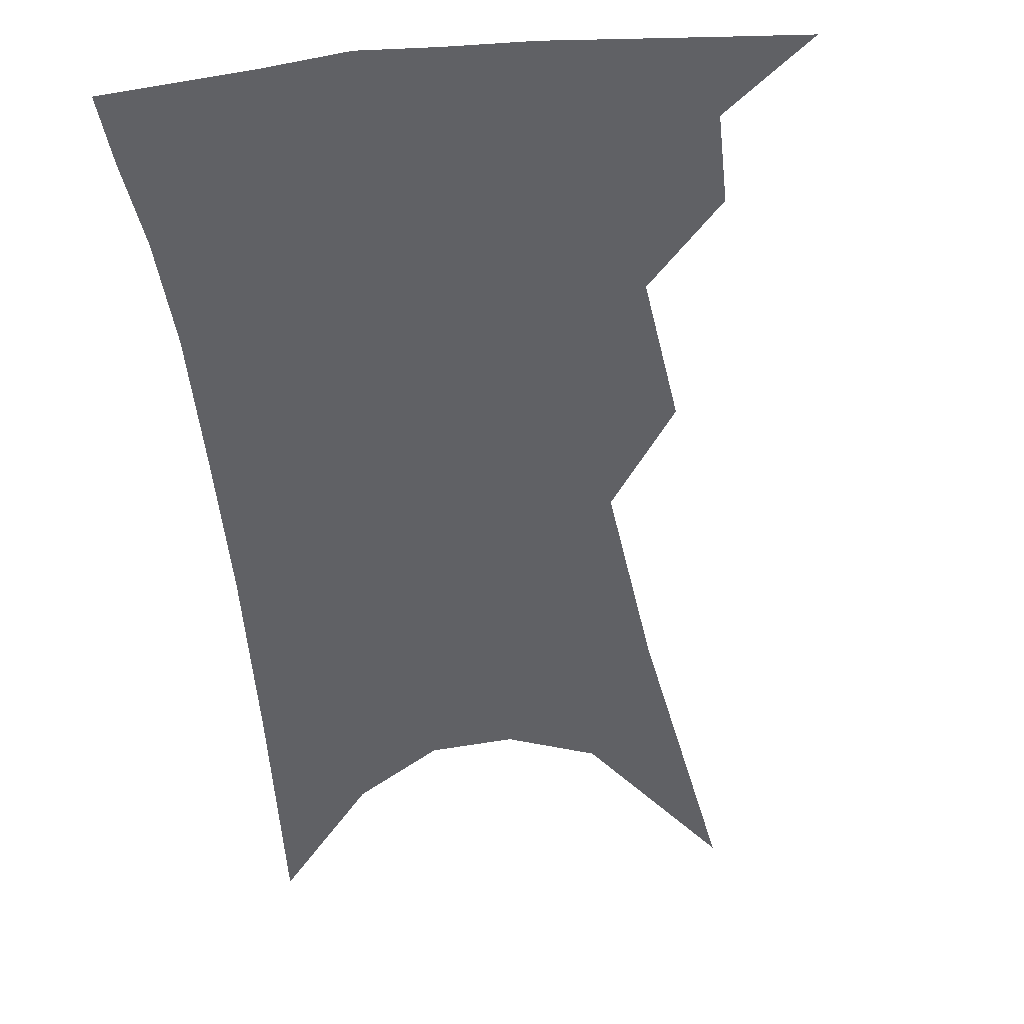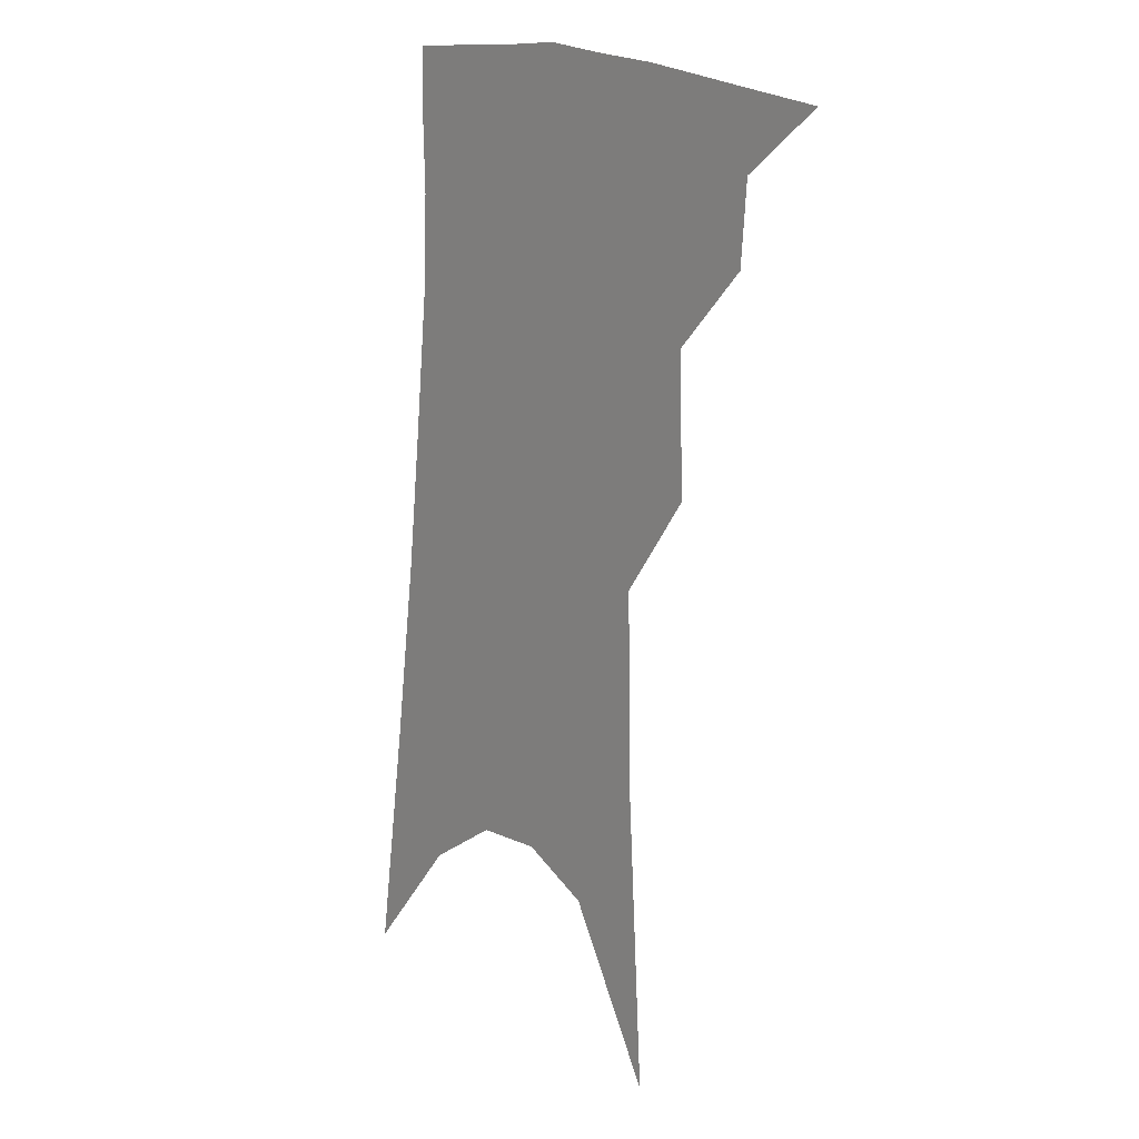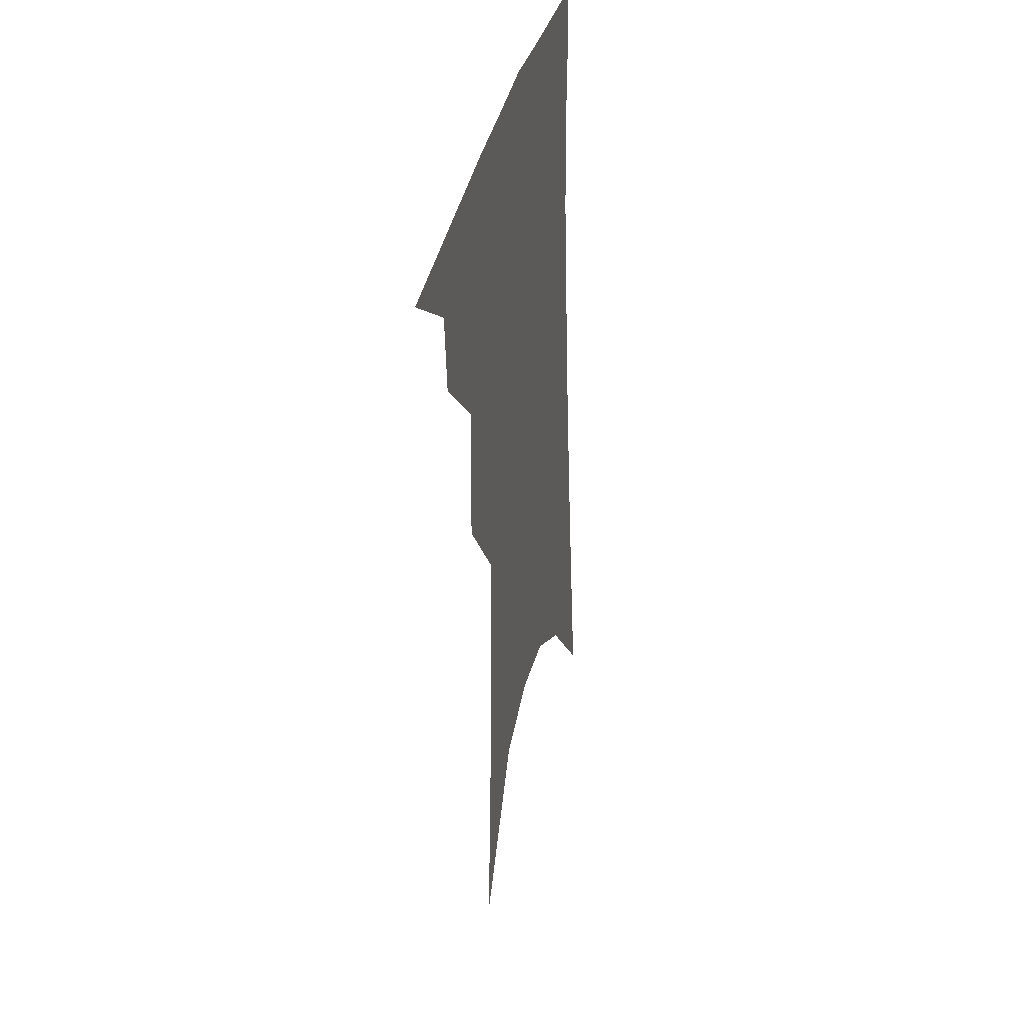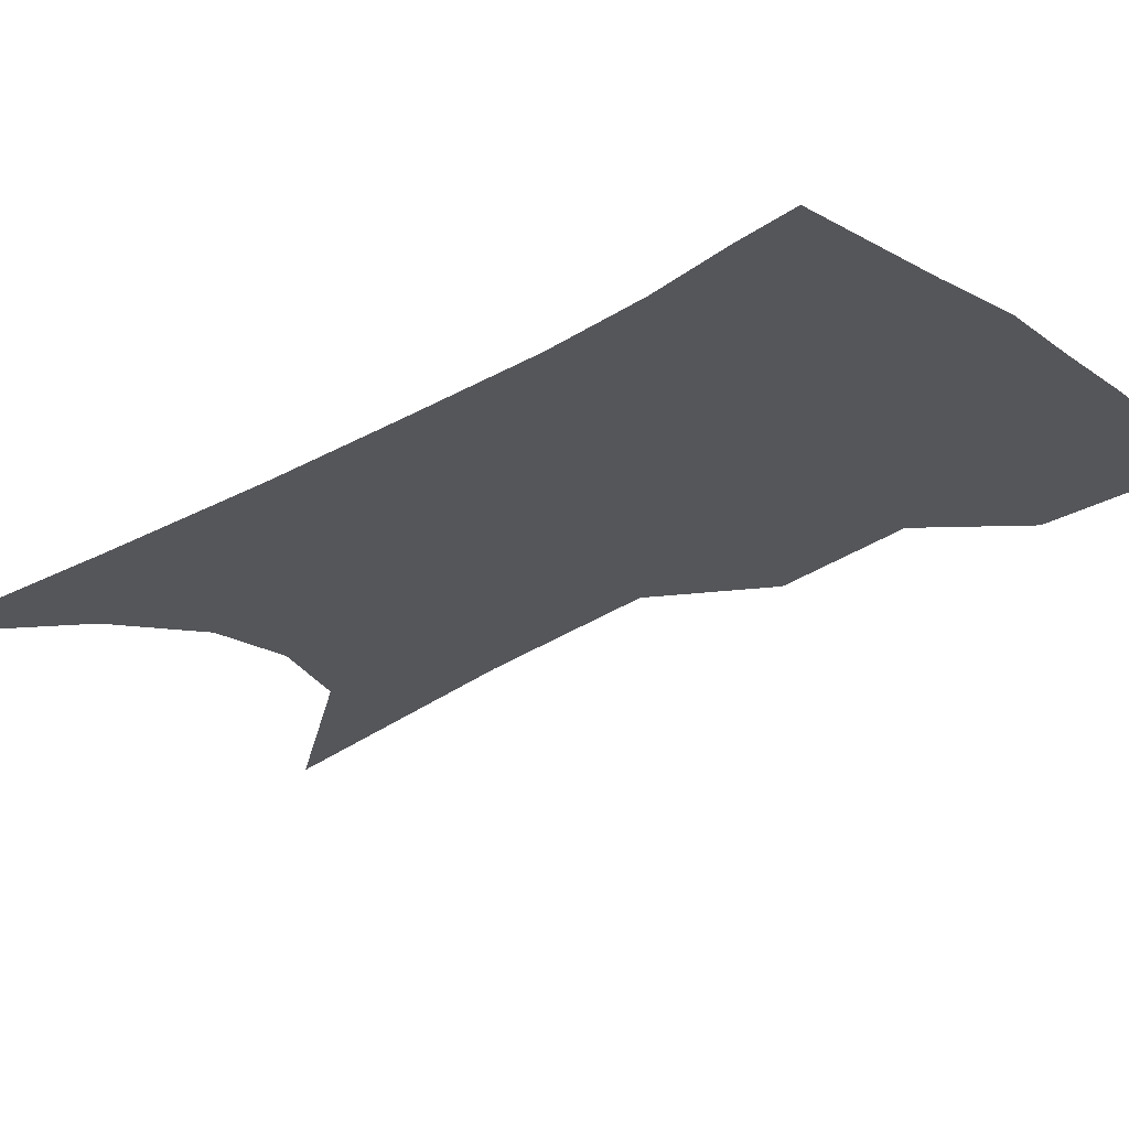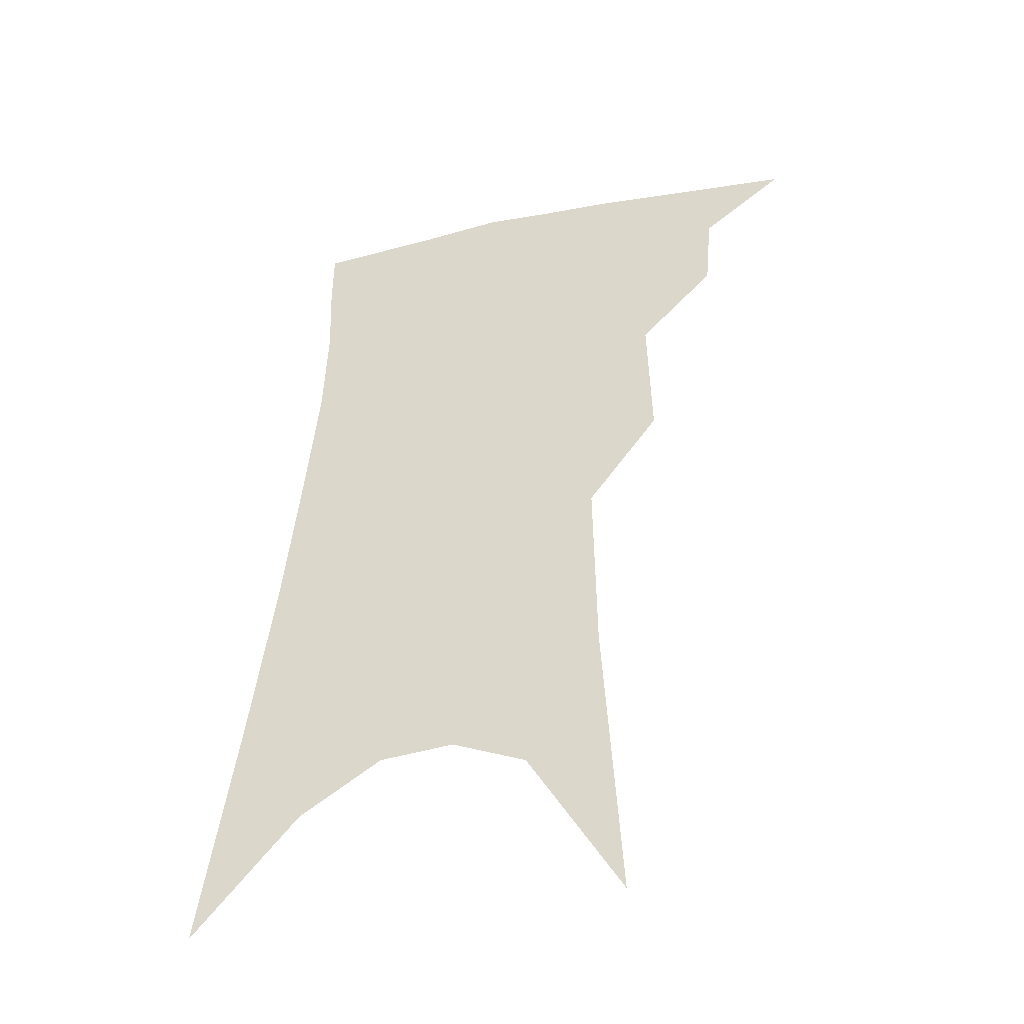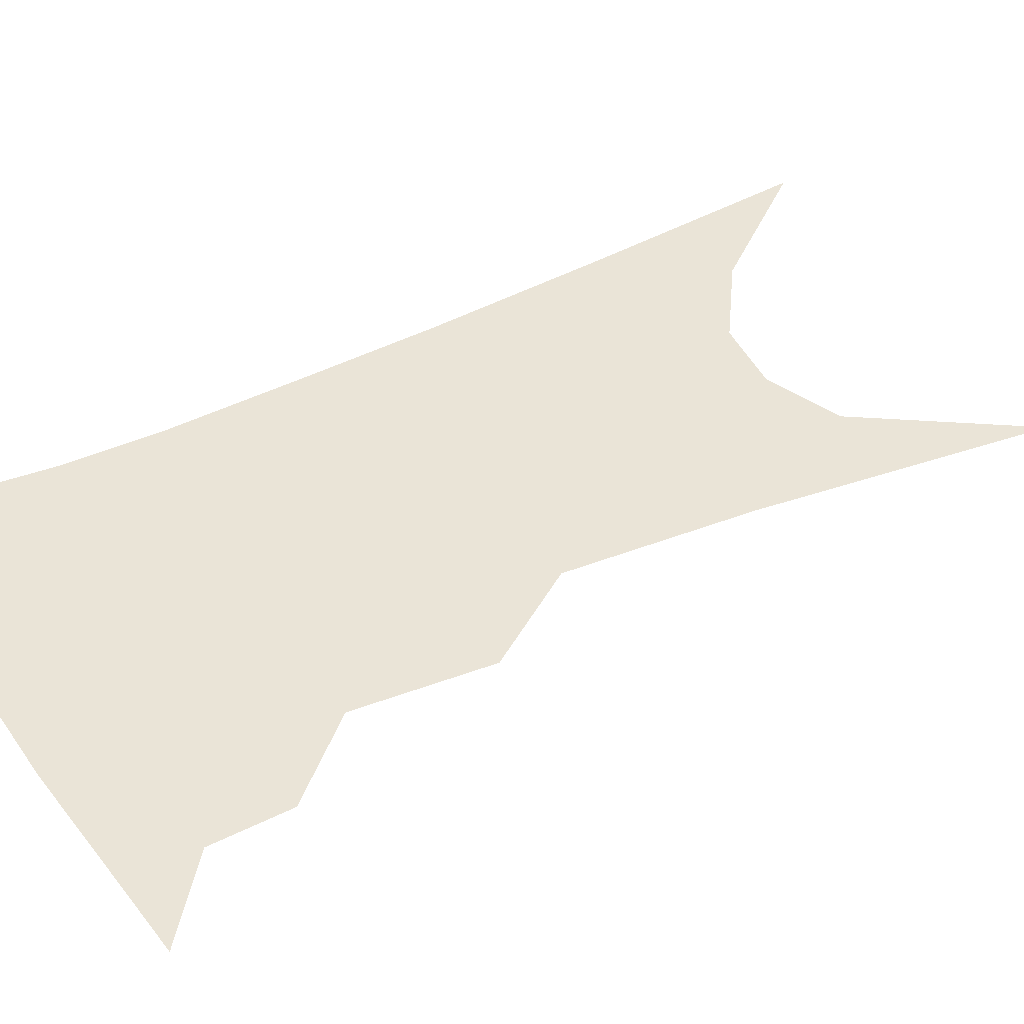
<metadata>
{"format":"obj","ext":"obj","renderer":"f3d","projection":"perspective","resolution":1024,"background":"white","views":[{"elev":-47.2,"azim":-168.7,"up":"+Z"},{"elev":11.7,"azim":-128.8,"up":"+Y"},{"elev":36.1,"azim":-75.7,"up":"+Y"},{"elev":-26.1,"azim":138.6,"up":"+Z"},{"elev":-43.1,"azim":-161.7,"up":"+Y"},{"elev":43.6,"azim":-115.3,"up":"+Z"}]}
</metadata>
<code>
v 494.7 340 0
v 520.6 300.2 0
v 518.5 323.3 0
v 515 343.4 0
v 541.4 239.8 0
v 542.4 279.2 0
v 540.8 305.1 0
v 538.5 326.8 0
v 534.8 346.9 0
v 556.4 73.77 0
v 561.4 158.8 0
v 562.2 213.1 0
v 562.5 255.5 0
v 562.2 287.3 0
v 560.9 310.3 0
v 558.2 330 0
v 554.6 350.3 0
v 583.4 120.5 0
v 582.9 179.4 0
v 582 226.1 0
v 581.6 263.9 0
v 581 291 0
v 580 313.1 0
v 579 332.7 0
v 575.1 352.8 0
v 604.7 130.9 0
v 602.3 186.3 0
v 600.7 230.8 0
v 599.7 266.8 0
v 599.3 294 0
v 598.9 315.5 0
v 598 334.7 0
v 594.6 355.7 0
v 626.2 130.5 0
v 621.5 189.2 0
v 619.1 231.3 0
v 617.8 265.2 0
v 617.2 293.4 0
v 617.2 316.3 0
v 617 336.1 0
v 616.2 355.2 0
v 650 116.5 0
v 642.5 179.3 0
v 639.1 222.7 0
v 636.8 259 0
v 635 292.5 0
v 635.1 317.4 0
v 636 336.9 0
v 635.4 355.3 0
v 680 82.79 0
v 670 150.2 0
v 662.9 203.1 0
v 658.3 245.3 0
v 654.3 284.4 0
v 653.1 313.8 0
v 653.9 337.3 0
v 653.8 355.4 0
v 721 361 0
f 3 4 1
f 6 7 2
f 2 7 3
f 7 8 3
f 3 8 4
f 8 9 4
f 12 13 5
f 5 13 6
f 13 14 6
f 6 14 7
f 14 15 7
f 7 15 8
f 15 16 8
f 8 16 9
f 16 17 9
f 10 18 11
f 18 19 11
f 11 19 12
f 19 20 12
f 12 20 13
f 20 21 13
f 13 21 14
f 21 22 14
f 14 22 15
f 22 23 15
f 15 23 16
f 23 24 16
f 16 24 17
f 24 25 17
f 18 26 19
f 26 27 19
f 19 27 20
f 27 28 20
f 20 28 21
f 28 29 21
f 21 29 22
f 29 30 22
f 22 30 23
f 30 31 23
f 23 31 24
f 31 32 24
f 24 32 25
f 32 33 25
f 26 34 27
f 34 35 27
f 27 35 28
f 35 36 28
f 28 36 29
f 36 37 29
f 29 37 30
f 37 38 30
f 30 38 31
f 38 39 31
f 31 39 32
f 39 40 32
f 32 40 33
f 40 41 33
f 34 42 35
f 42 43 35
f 35 43 36
f 43 44 36
f 36 44 37
f 44 45 37
f 37 45 38
f 45 46 38
f 38 46 39
f 46 47 39
f 39 47 40
f 47 48 40
f 40 48 41
f 48 49 41
f 42 50 43
f 50 51 43
f 43 51 44
f 51 52 44
f 44 52 45
f 52 53 45
f 45 53 46
f 53 54 46
f 46 54 47
f 54 55 47
f 47 55 48
f 55 56 48
f 48 56 49
f 56 57 49

</code>
